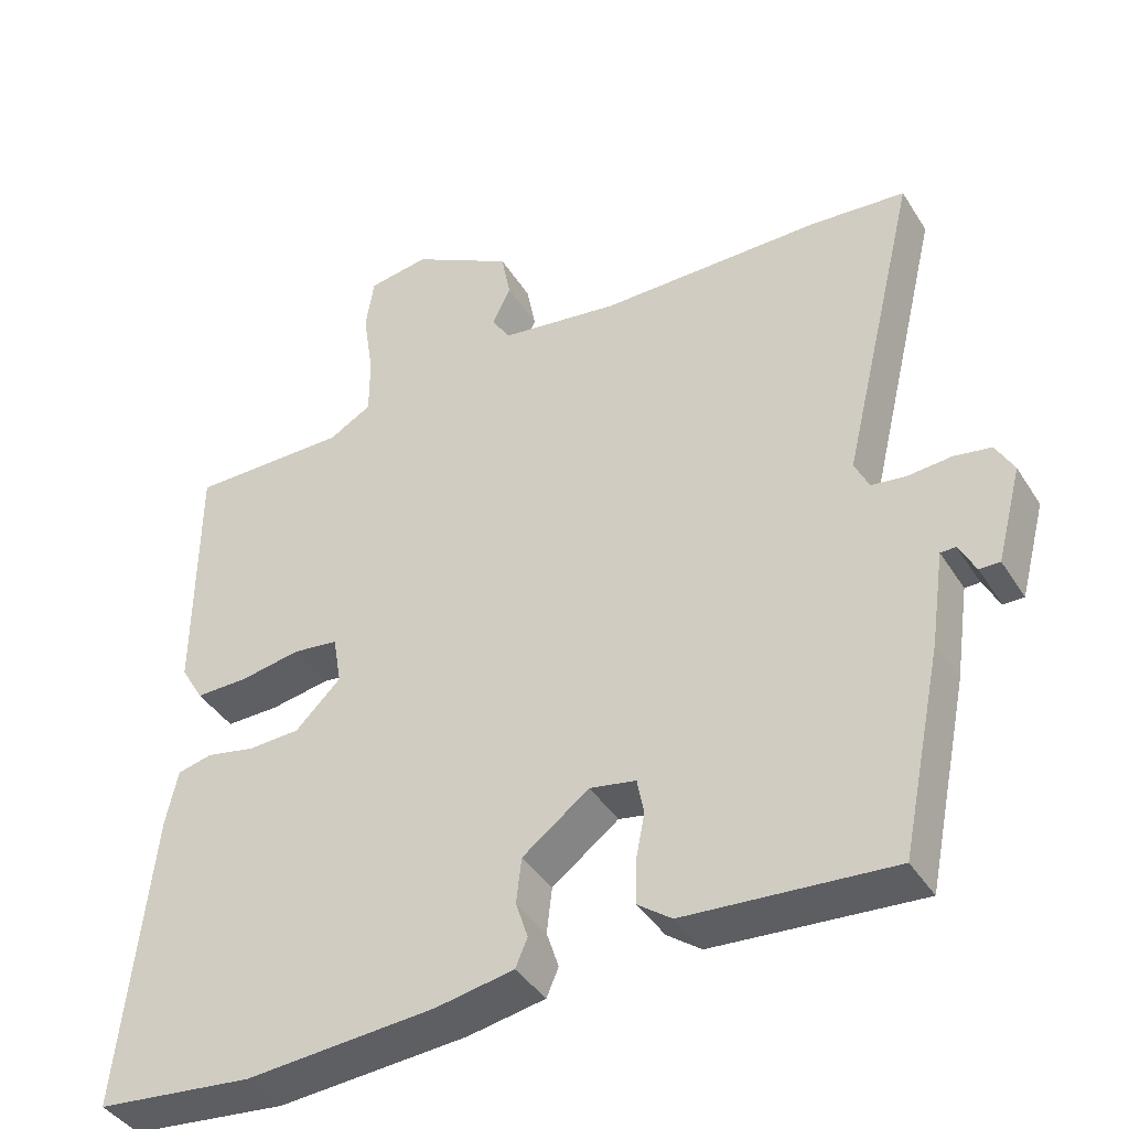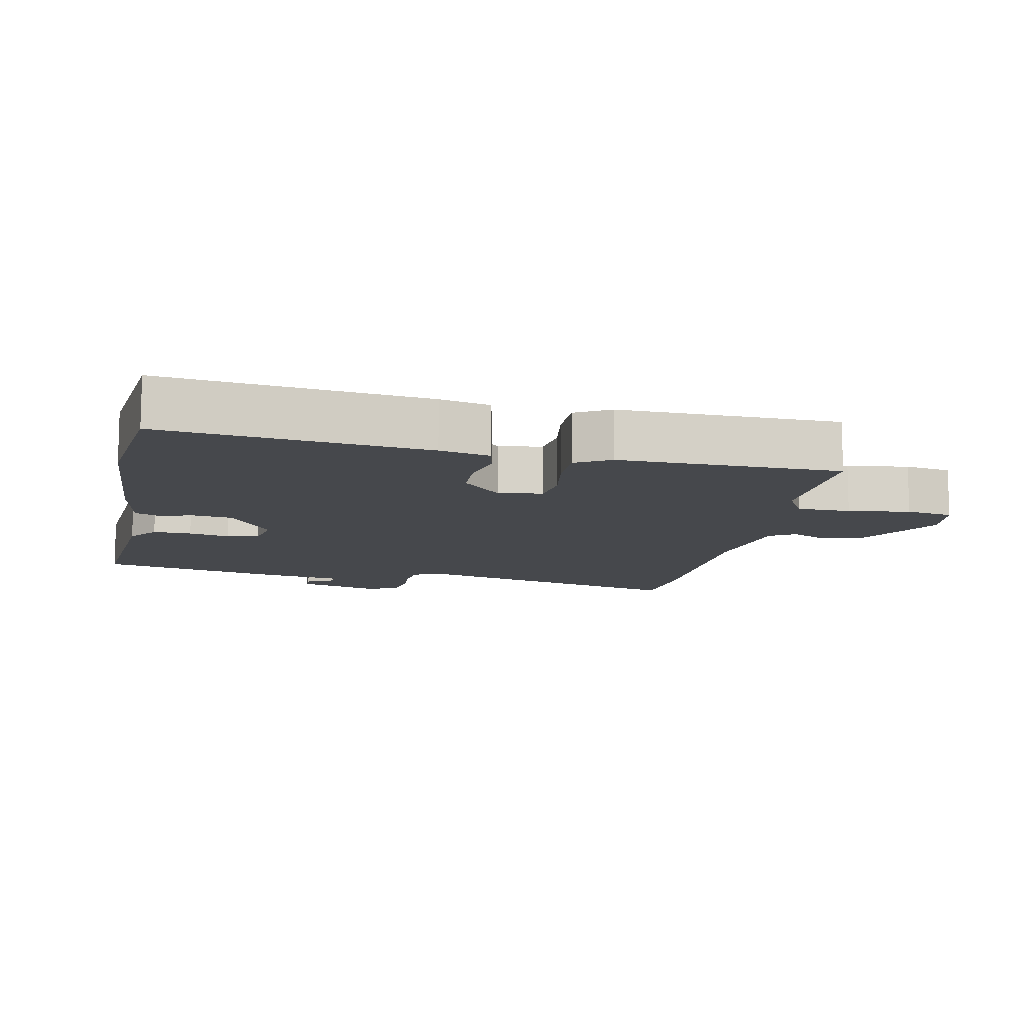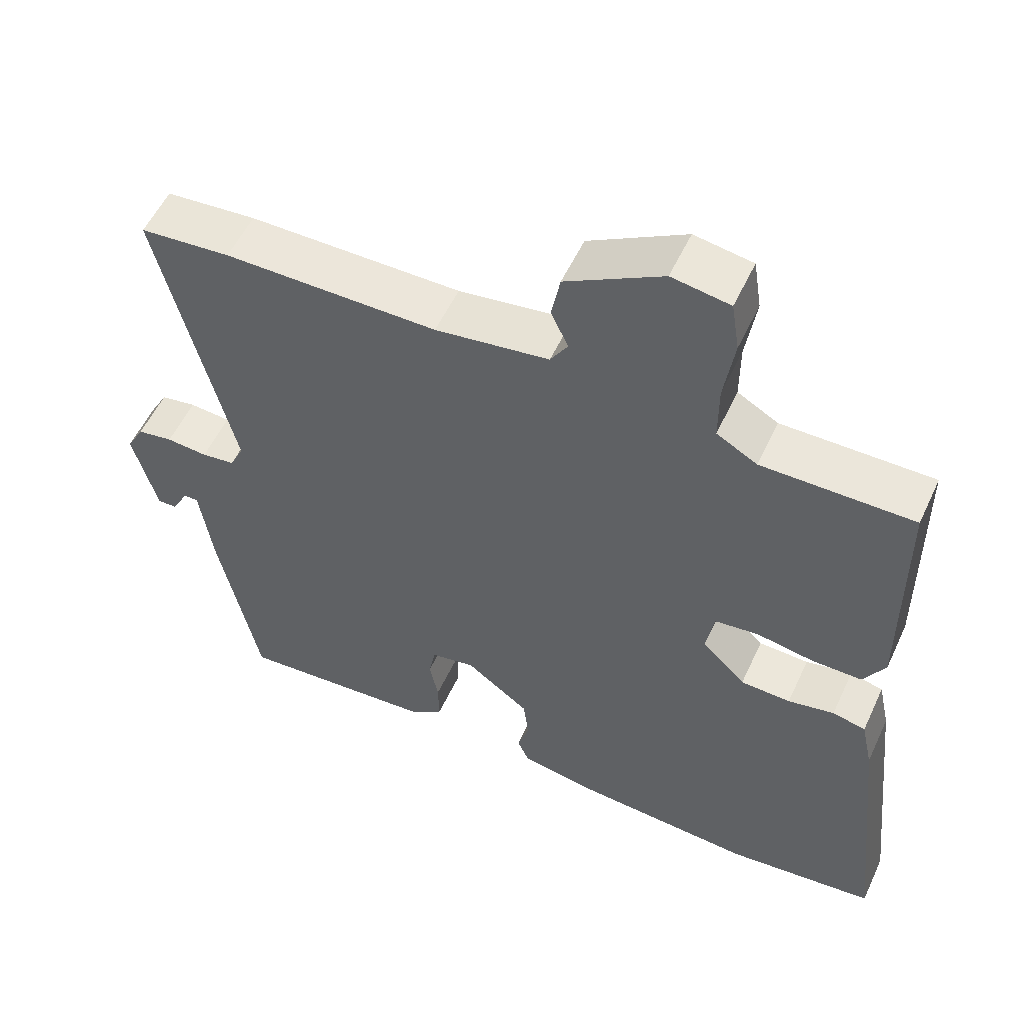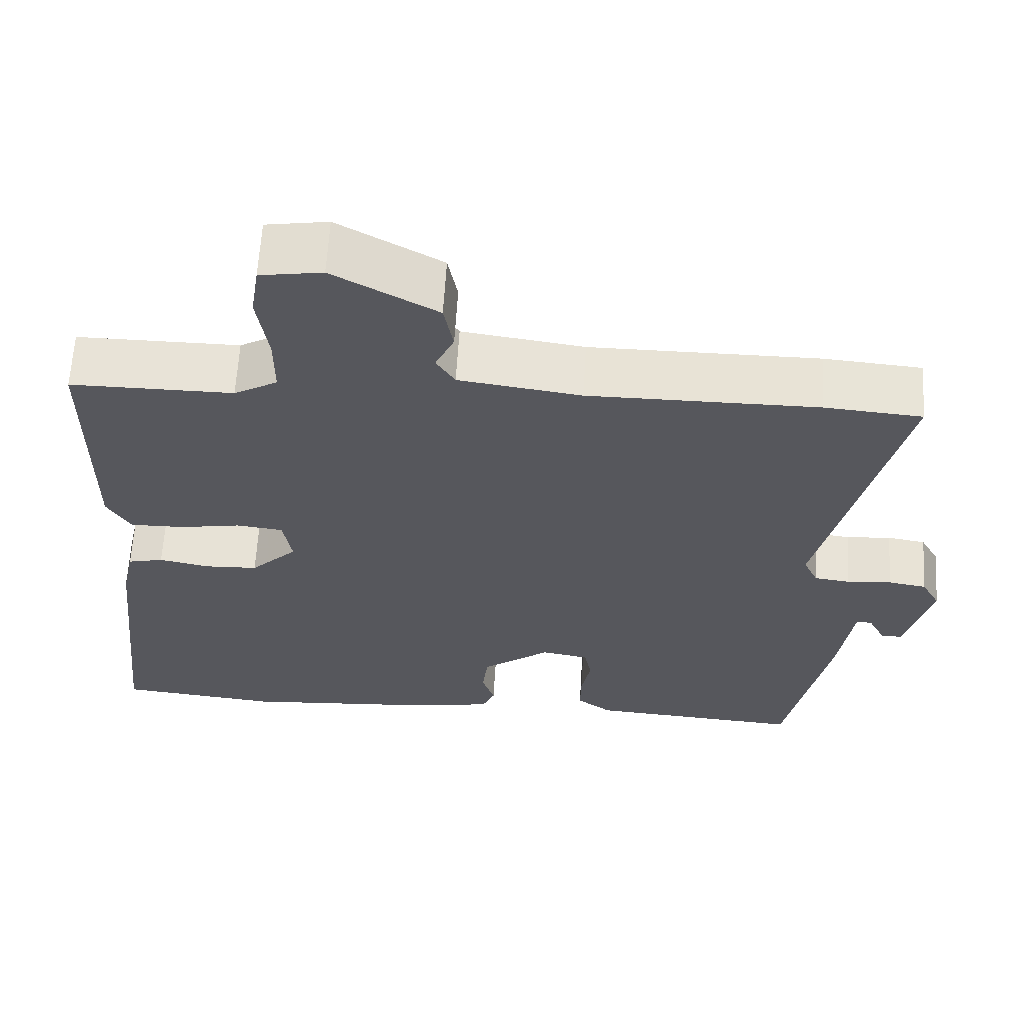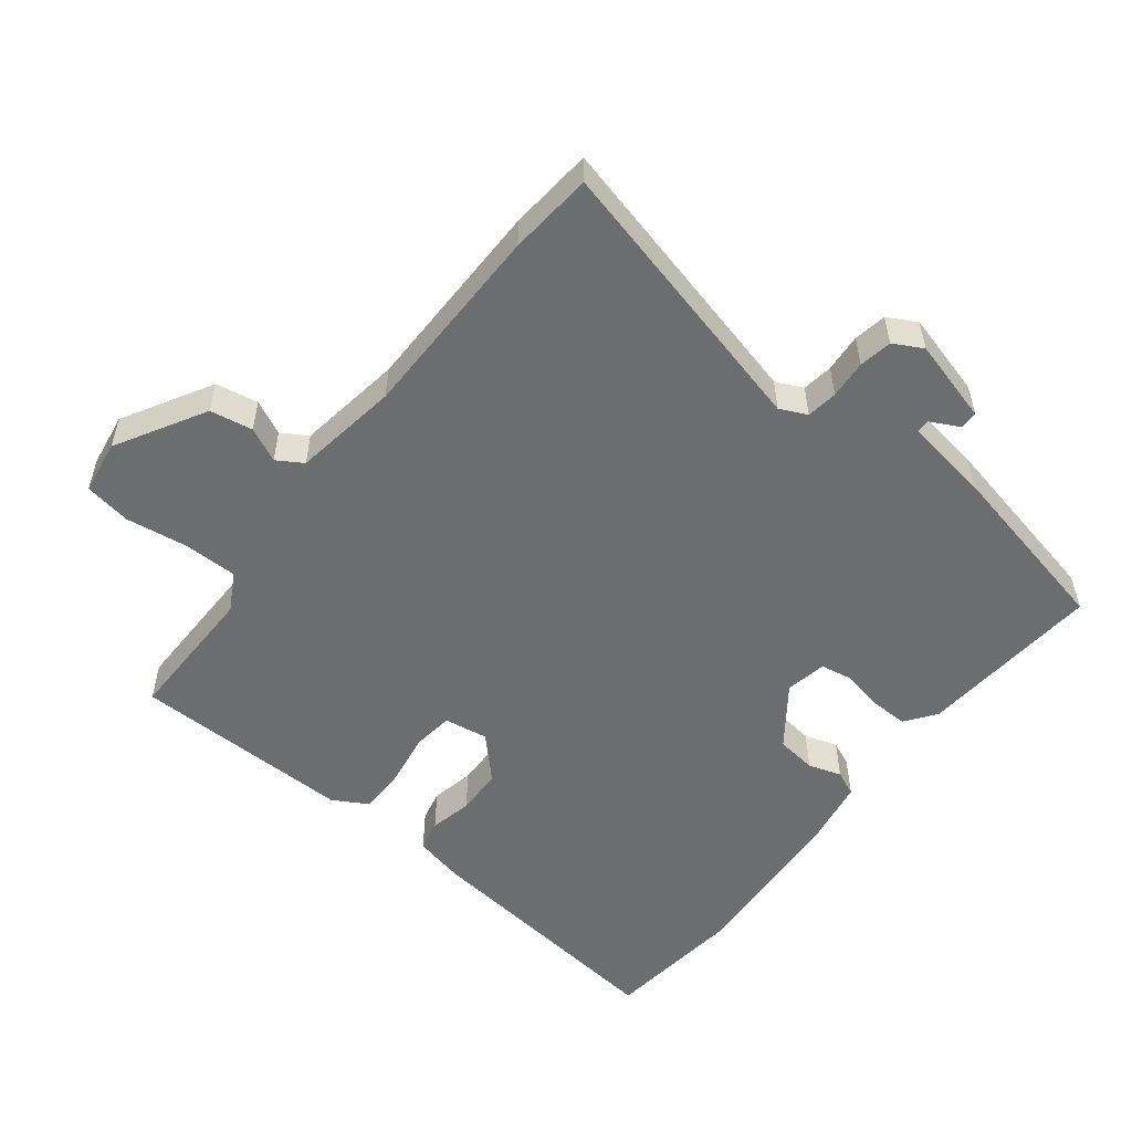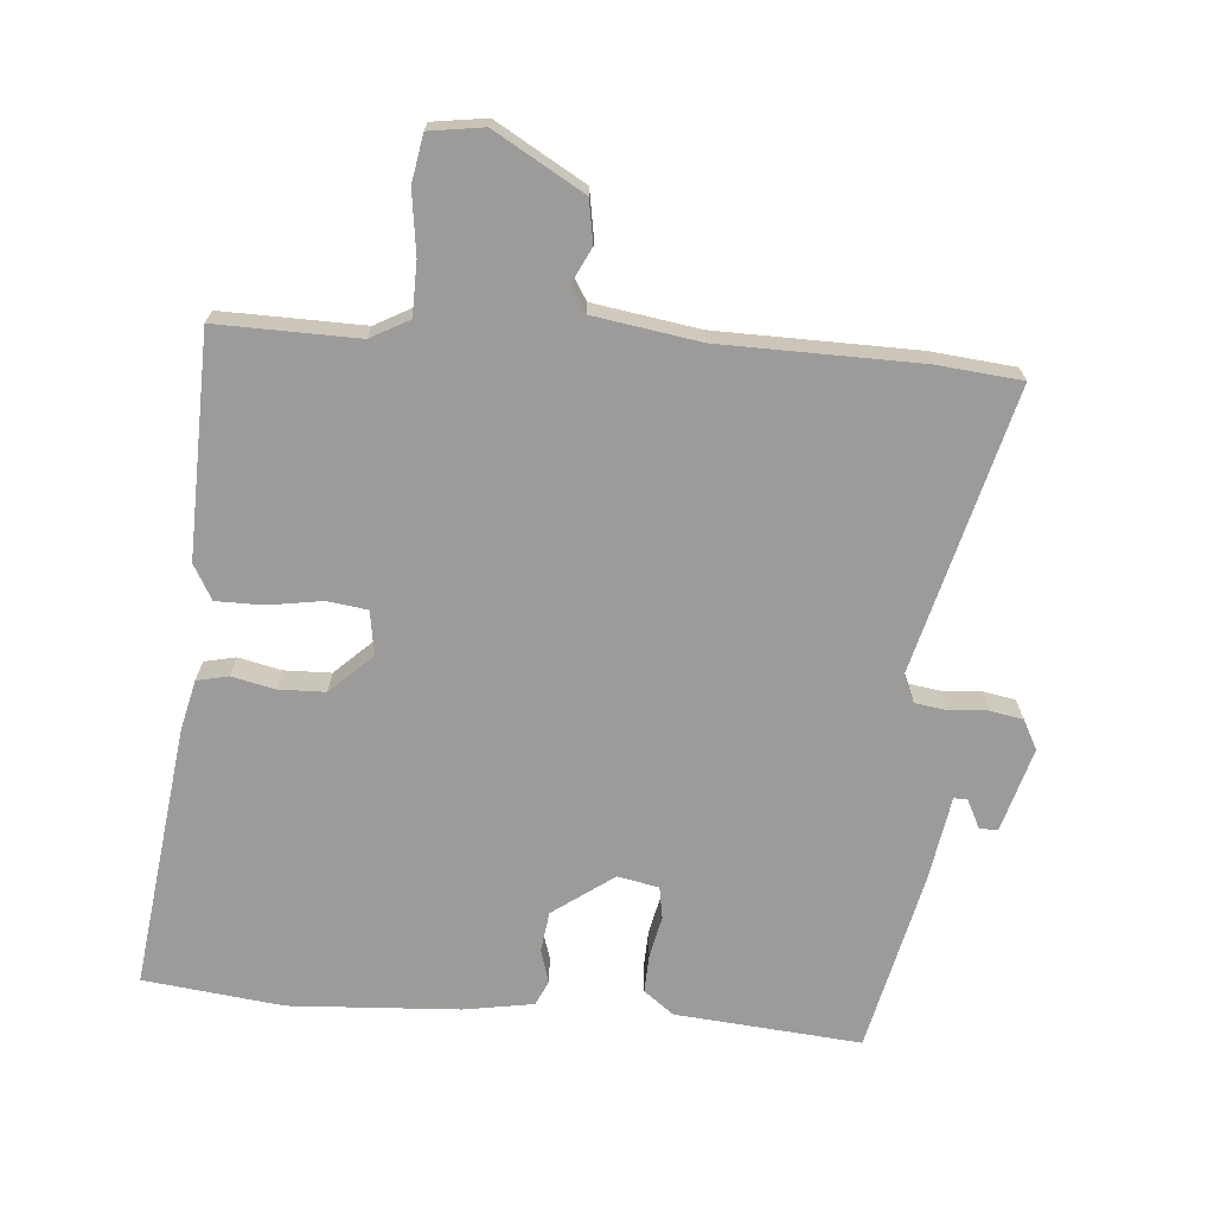
<metadata>
{"format":"obj","ext":"obj","renderer":"f3d","projection":"perspective","resolution":1024,"background":"white","views":[{"elev":-40.6,"azim":29.3,"up":"+Z"},{"elev":-11.2,"azim":-102.3,"up":"+Y"},{"elev":54.7,"azim":-155.4,"up":"+Z"},{"elev":62.4,"azim":3.4,"up":"+Z"},{"elev":-53.9,"azim":51.4,"up":"+Y"},{"elev":-69.7,"azim":-5.7,"up":"+Y"}]}
</metadata>
<code>
v -0.333 0.07 -0.517
v -0.54 0.07 -0.496
v -0.498 0.07 -0.105
v -0.482 0.07 -0.031
v -0.436 0.07 -0.02
v -0.372 0.07 -0.033
v -0.303 0.07 -0.03
v -0.243 0.07 0.029
v -0.254 0.07 0.094
v -0.314 0.07 0.101
v -0.393 0.07 0.087
v -0.463 0.07 0.086
v -0.493 0.07 0.137
v -0.491 0.07 0.465
v -0.282 0.07 0.465
v -0.226 0.07 0.497
v -0.226 0.07 0.576
v -0.24 0.07 0.668
v -0.229 0.07 0.738
v -0.149 0.07 0.751
v -0.016 0.07 0.677
v -0.004 0.07 0.614
v -0.028 0.07 0.563
v -0.004 0.07 0.525
v 0.153 0.07 0.503
v 0.447 0.07 0.504
v 0.572 0.07 0.494
v 0.471 0.07 0.073
v 0.49 0.07 0.033
v 0.536 0.07 0.027
v 0.593 0.07 0.032
v 0.642 0.07 0.024
v 0.666 0.07 -0.019
v 0.633 0.07 -0.144
v 0.606 0.07 -0.144
v 0.584 0.07 -0.102
v 0.564 0.07 -0.102
v 0.546 0.07 -0.227
v 0.491 0.07 -0.495
v 0.217 0.07 -0.476
v 0.172 0.07 -0.443
v 0.173 0.07 -0.386
v 0.185 0.07 -0.325
v 0.176 0.07 -0.278
v 0.115 0.07 -0.267
v 0.027 0.07 -0.333
v 0.02 0.07 -0.393
v 0.036 0.07 -0.442
v 0.02 0.07 -0.479
v -0.083 0.07 -0.498
v -0.333 0 -0.517
v -0.54 0 -0.496
v -0.498 0 -0.105
v -0.482 0 -0.031
v -0.436 0 -0.02
v -0.372 0 -0.033
v -0.303 0 -0.03
v -0.243 0 0.029
v -0.254 0 0.094
v -0.314 0 0.101
v -0.393 0 0.087
v -0.463 0 0.086
v -0.493 0 0.137
v -0.491 0 0.465
v -0.282 0 0.465
v -0.226 0 0.497
v -0.226 0 0.576
v -0.24 0 0.668
v -0.229 0 0.738
v -0.149 0 0.751
v -0.016 0 0.677
v -0.004 0 0.614
v -0.028 0 0.563
v -0.004 0 0.525
v 0.153 0 0.503
v 0.447 0 0.504
v 0.572 0 0.494
v 0.471 0 0.073
v 0.49 0 0.033
v 0.536 0 0.027
v 0.593 0 0.032
v 0.642 0 0.024
v 0.666 0 -0.019
v 0.633 0 -0.144
v 0.606 0 -0.144
v 0.584 0 -0.102
v 0.564 0 -0.102
v 0.546 0 -0.227
v 0.491 0 -0.495
v 0.217 0 -0.476
v 0.172 0 -0.443
v 0.173 0 -0.386
v 0.185 0 -0.325
v 0.176 0 -0.278
v 0.115 0 -0.267
v 0.027 0 -0.333
v 0.02 0 -0.393
v 0.036 0 -0.442
v 0.02 0 -0.479
v -0.083 0 -0.498
f 4 5 6
f 3 4 6
f 2 3 6
f 1 2 6
f 50 1 6
f 49 50 6
f 48 49 6
f 47 48 6
f 46 47 6 7
f 45 46 7 8
f 44 45 8 9
f 41 42 43
f 40 41 43
f 39 40 43
f 38 39 43
f 37 38 43
f 37 43 44
f 34 35 36
f 33 34 36
f 32 33 36
f 31 32 36
f 30 31 36
f 29 30 36 37
f 25 26 27 28
f 24 25 28 29
f 21 22 23
f 20 21 23
f 19 20 23
f 18 19 23
f 17 18 23
f 16 17 23 24
f 37 44 9
f 29 37 9
f 24 29 9
f 16 24 9
f 15 16 9
f 13 14 15
f 12 13 15
f 11 12 15
f 10 11 15
f 9 10 15
f 56 55 54
f 56 54 53
f 56 53 52
f 56 52 51
f 56 51 100
f 56 100 99
f 56 99 98
f 56 98 97
f 57 56 97 96
f 58 57 96 95
f 59 58 95 94
f 93 92 91
f 93 91 90
f 93 90 89
f 93 89 88
f 93 88 87
f 94 93 87
f 86 85 84
f 86 84 83
f 86 83 82
f 86 82 81
f 86 81 80
f 87 86 80 79
f 78 77 76 75
f 79 78 75 74
f 73 72 71
f 73 71 70
f 73 70 69
f 73 69 68
f 73 68 67
f 74 73 67 66
f 59 94 87
f 59 87 79
f 59 79 74
f 59 74 66
f 59 66 65
f 65 64 63
f 65 63 62
f 65 62 61
f 65 61 60
f 65 60 59
f 1 51 52 2
f 2 52 53 3
f 3 53 54 4
f 4 54 55 5
f 5 55 56 6
f 6 56 57 7
f 7 57 58 8
f 8 58 59 9
f 9 59 60 10
f 10 60 61 11
f 11 61 62 12
f 12 62 63 13
f 13 63 64 14
f 14 64 65 15
f 15 65 66 16
f 16 66 67 17
f 17 67 68 18
f 18 68 69 19
f 19 69 70 20
f 20 70 71 21
f 21 71 72 22
f 22 72 73 23
f 23 73 74 24
f 24 74 75 25
f 25 75 76 26
f 26 76 77 27
f 27 77 78 28
f 28 78 79 29
f 29 79 80 30
f 30 80 81 31
f 31 81 82 32
f 32 82 83 33
f 33 83 84 34
f 34 84 85 35
f 35 85 86 36
f 36 86 87 37
f 37 87 88 38
f 38 88 89 39
f 39 89 90 40
f 40 90 91 41
f 41 91 92 42
f 42 92 93 43
f 43 93 94 44
f 44 94 95 45
f 45 95 96 46
f 46 96 97 47
f 47 97 98 48
f 48 98 99 49
f 49 99 100 50
f 50 100 51 1

</code>
